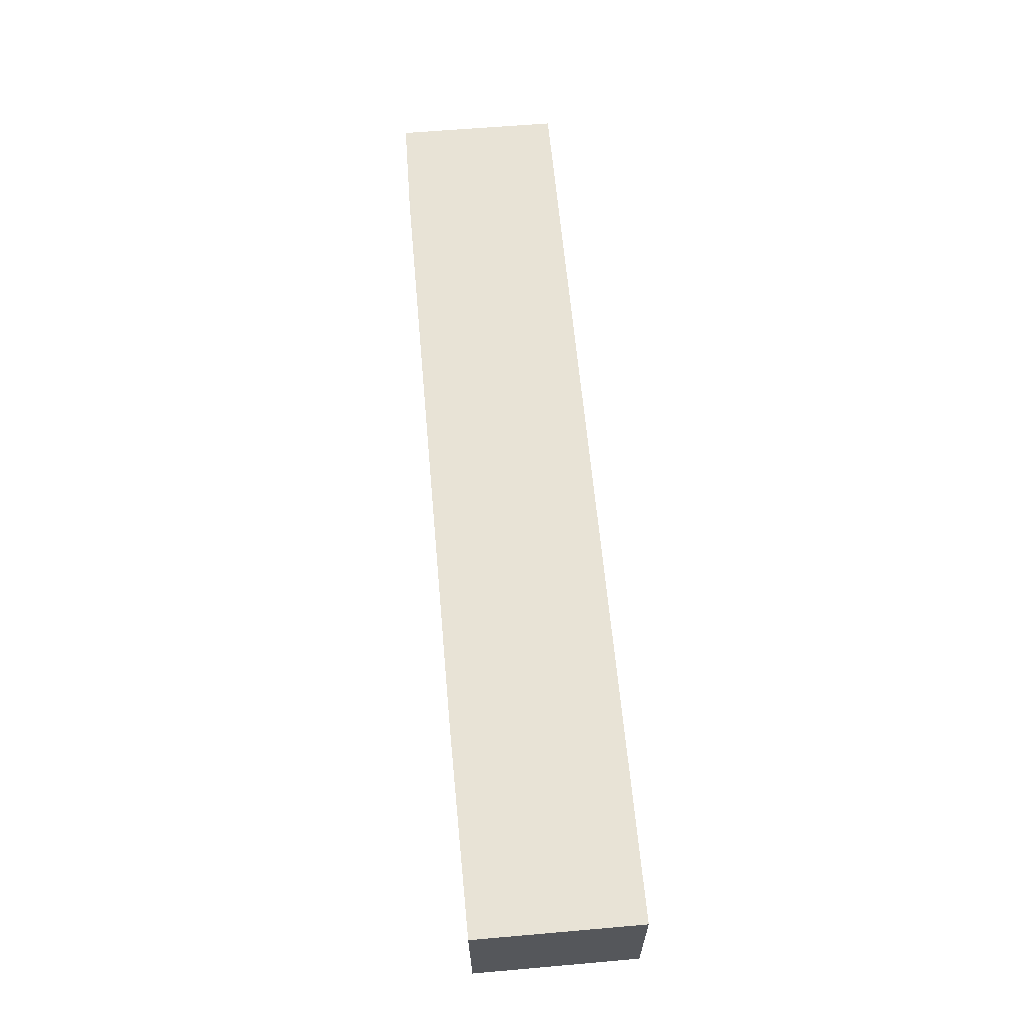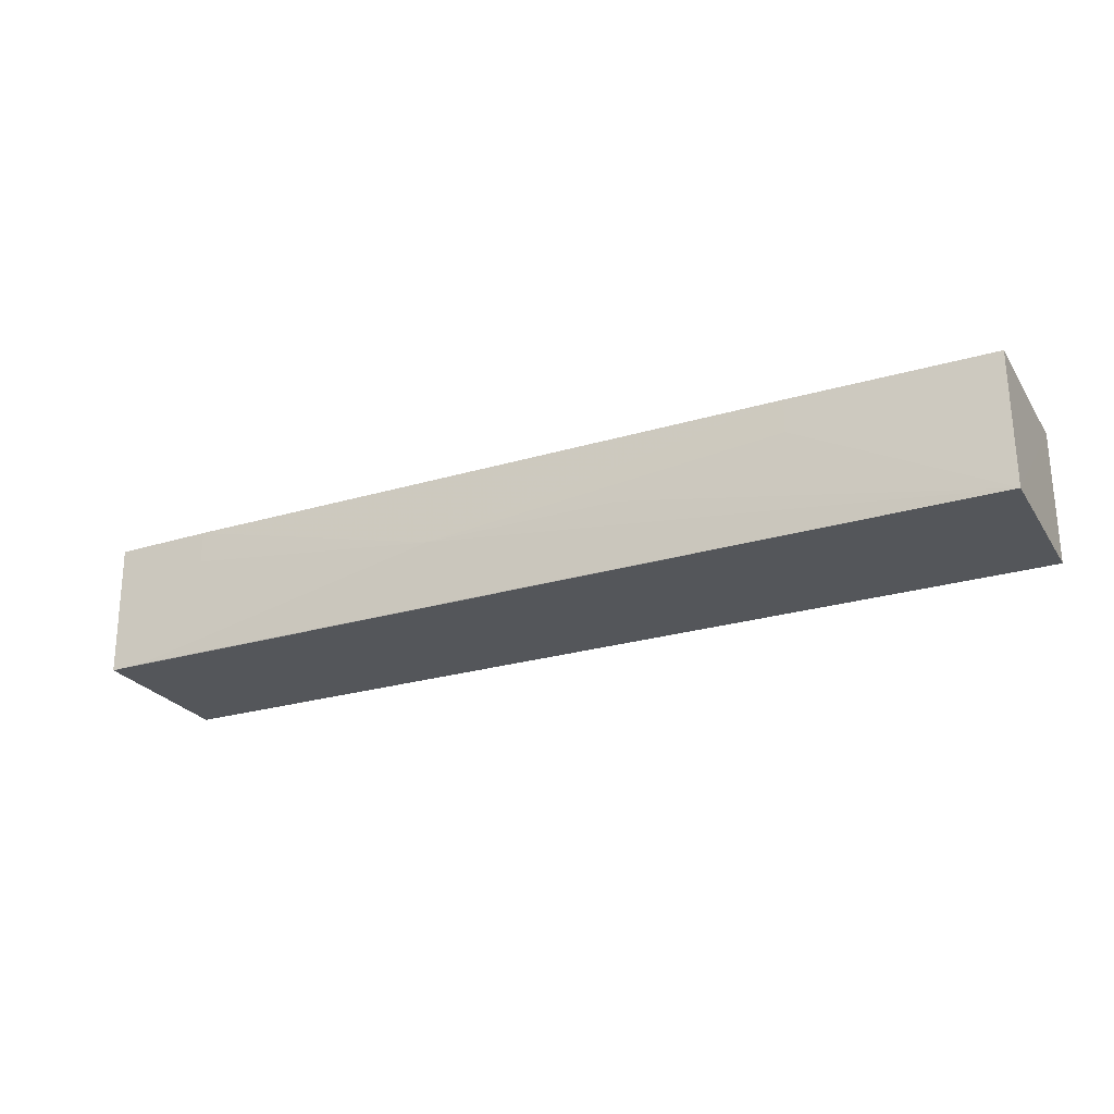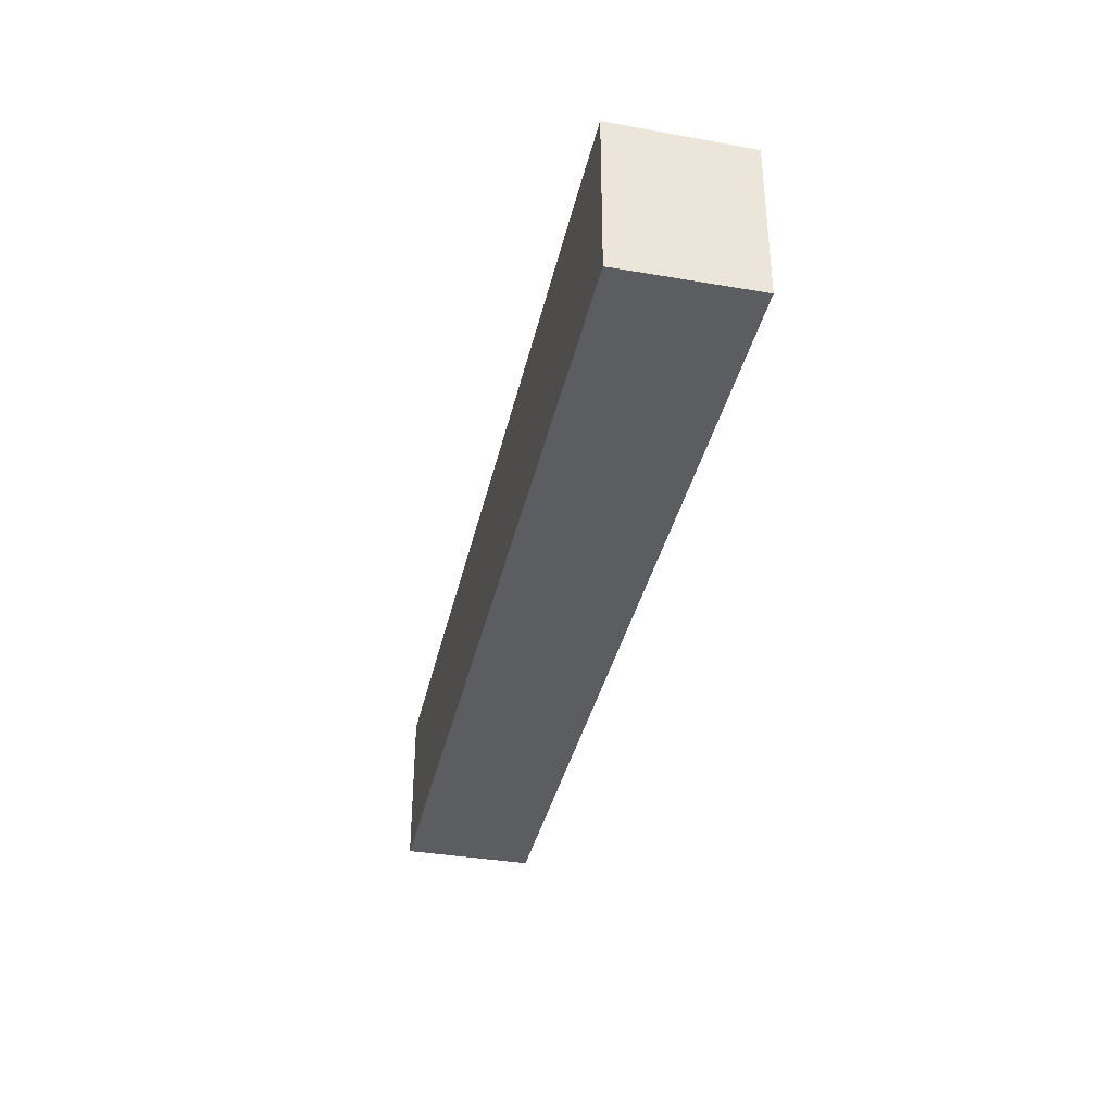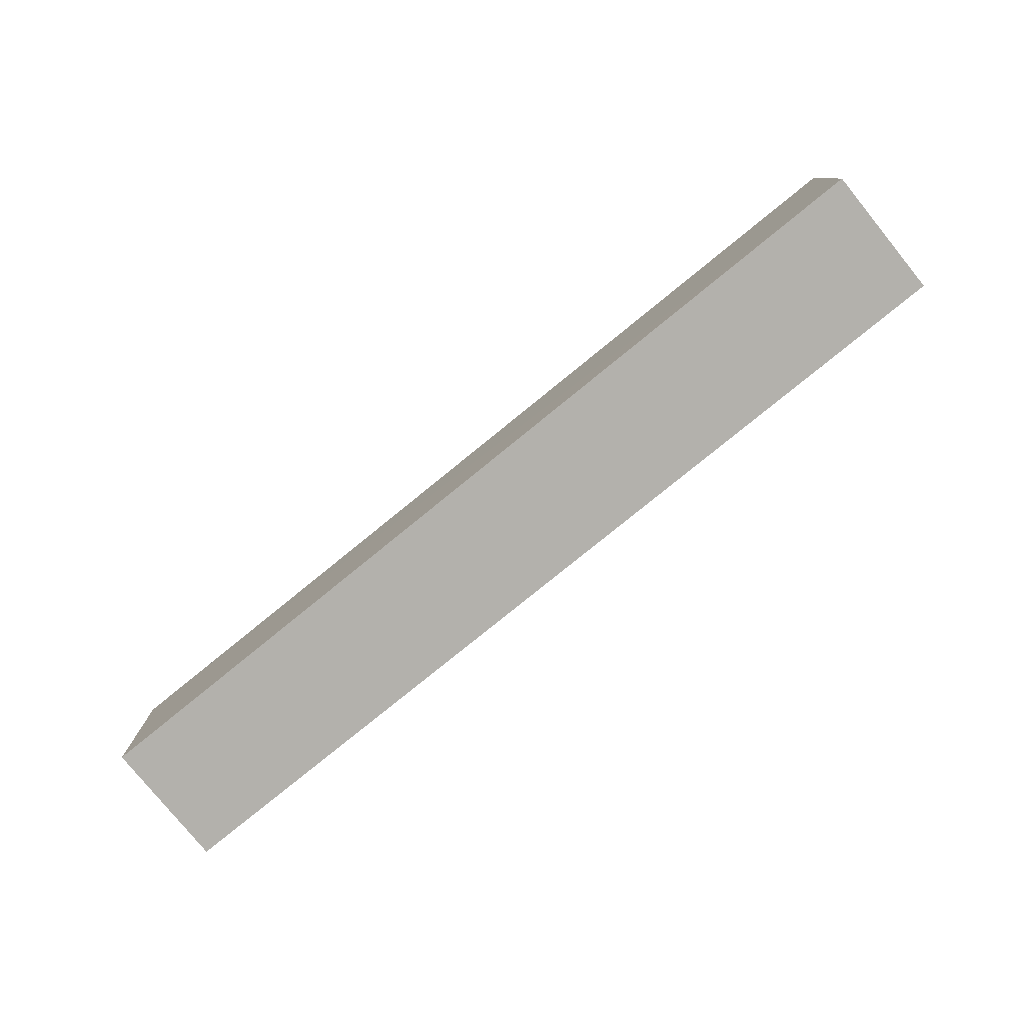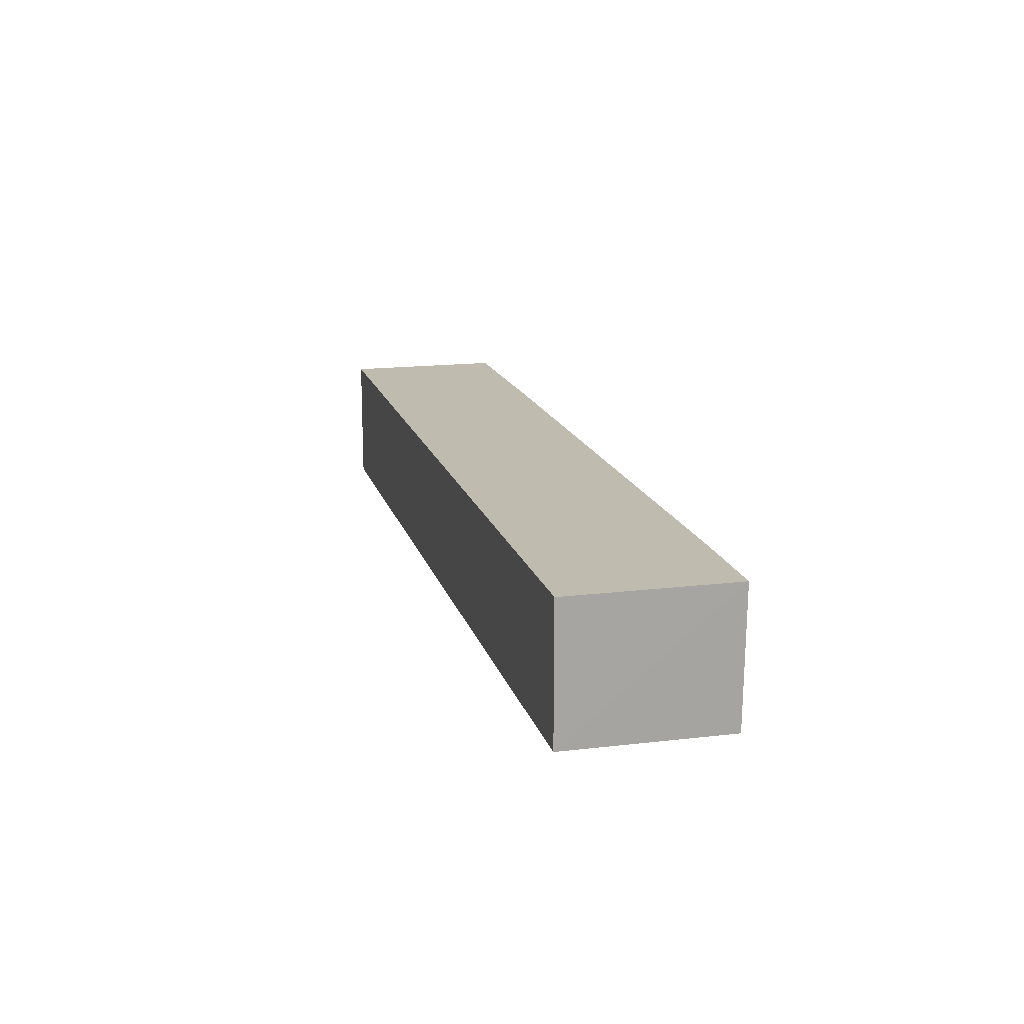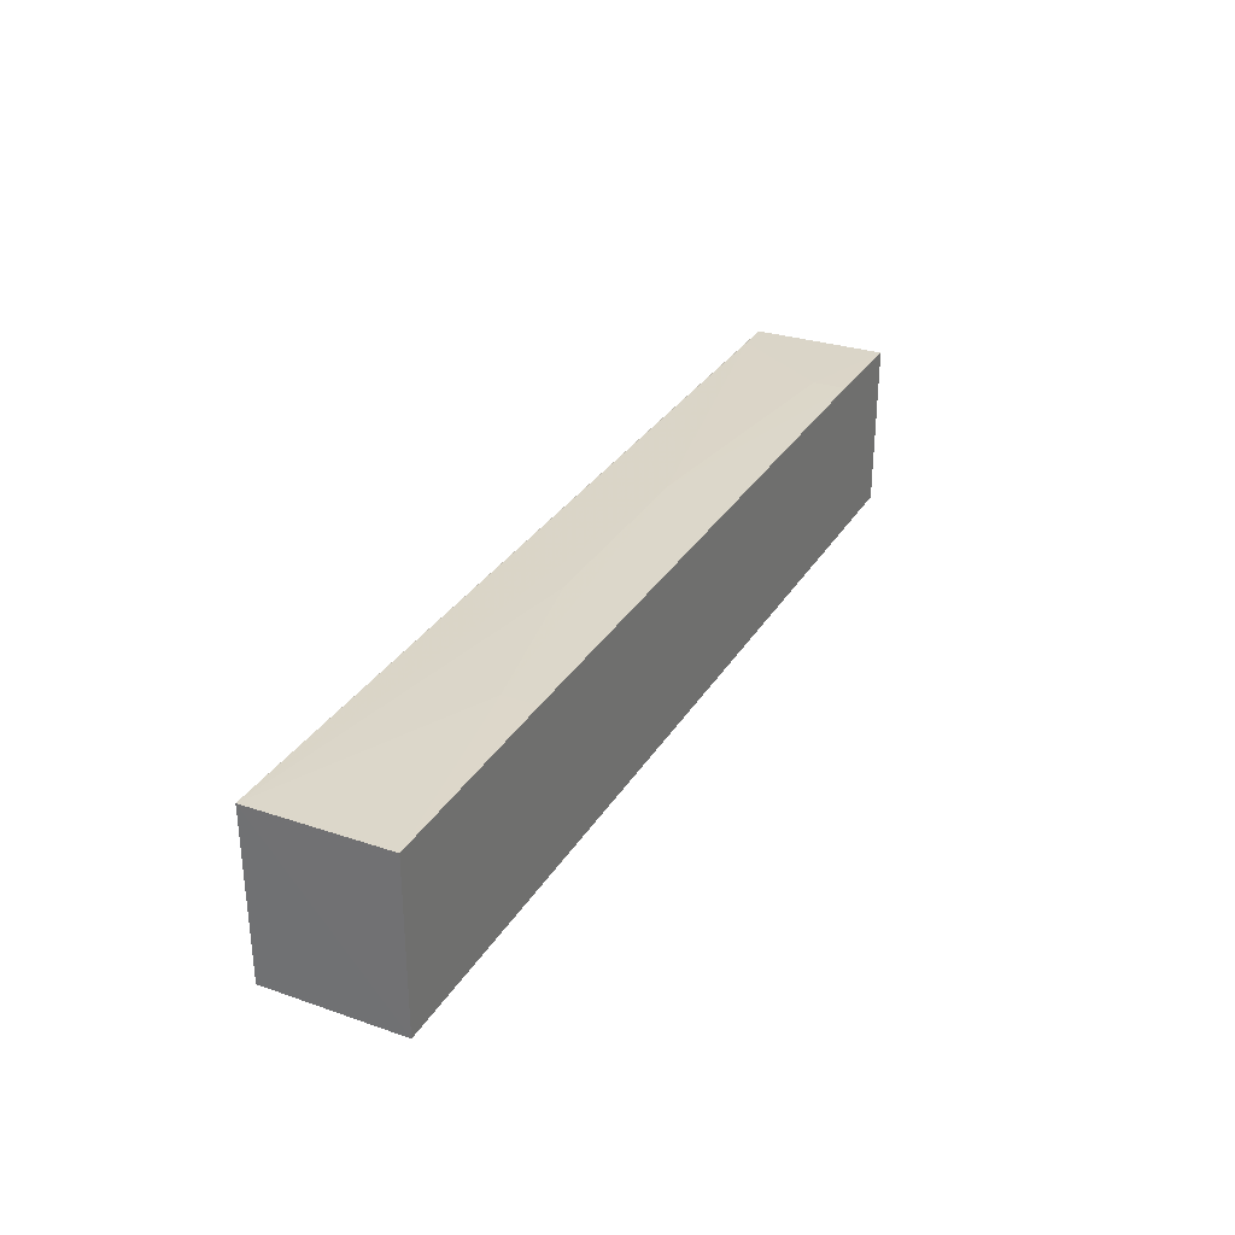
<metadata>
{"format":"obj","ext":"obj","renderer":"f3d","projection":"perspective","resolution":1024,"background":"white","views":[{"elev":62.5,"azim":-95.1,"up":"+Z"},{"elev":-25.4,"azim":-154.4,"up":"+Z"},{"elev":-37.1,"azim":77.6,"up":"+Y"},{"elev":-79.0,"azim":-140.9,"up":"+Y"},{"elev":16.2,"azim":75.8,"up":"+Z"},{"elev":30.7,"azim":-63.7,"up":"+Y"}]}
</metadata>
<code>
v 0.03002 0.02442 0.01702
v 0.02999 0.01558 0.01702
v 0.03001 0.02434 0.009814
v -0.0202 0.02438 0.00985
v -0.02019 0.02444 0.01702
v -0.0202 0.01558 0.009848
v 0.01027 0.02452 0.01346
v 0.02999 0.01558 0.009848
v -0.0202 0.01558 0.01702
v 0.02459 0.02451 0.01527
v 0.0282 0.02436 0.009852
v -0.009421 0.02452 0.01524
v -0.0004821 0.02451 0.01347
v 0.02458 0.02452 0.01702
v -0.009421 0.02453 0.01703
f 6 4 3
f 8 1 2
f 8 3 1
f 8 6 3
f 8 2 6
f 9 5 4
f 9 4 6
f 9 6 2
f 10 1 3
f 11 3 4
f 11 4 7
f 11 10 3
f 11 7 10
f 12 4 5
f 13 12 7
f 13 7 4
f 13 4 12
f 14 10 7
f 14 1 10
f 15 14 7
f 15 7 12
f 15 12 5
f 15 1 14
f 15 2 1
f 15 9 2
f 15 5 9

</code>
